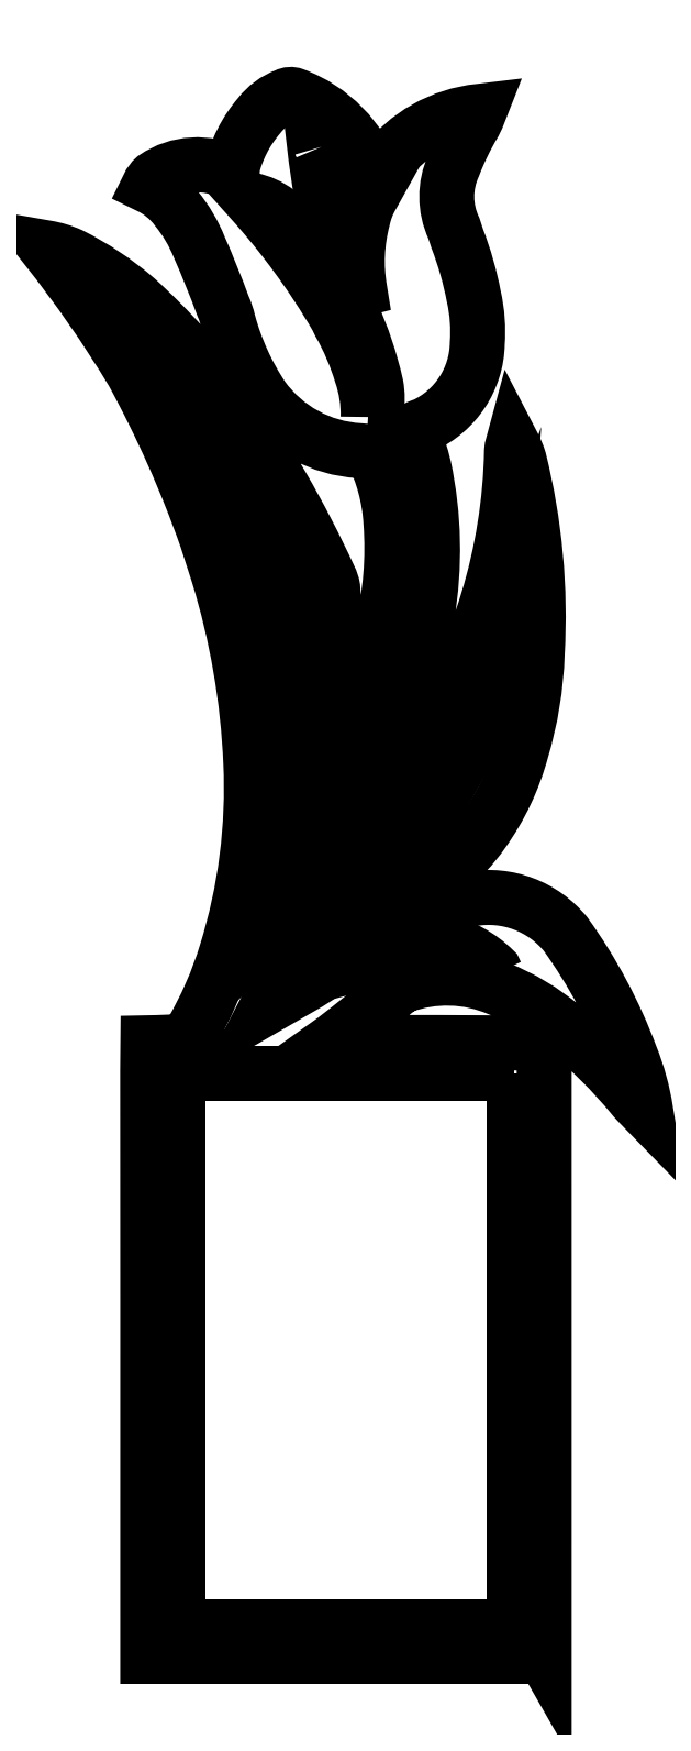
<metadata>
{"format":"dxf","ext":"dxf","renderer":"ezdxf+matplotlib","layout":"modelspace","background":"white","min_lineweight":24,"dpi":150}
</metadata>
<code>
0
SECTION
2
ENTITIES
0
POLYLINE
8
1
66
1
70
1
0
VERTEX
8
1
10
2.965
20
3.694
0
VERTEX
8
1
10
2.965
20
0.1901
0
VERTEX
8
1
10
0.8321
20
0.1901
0
VERTEX
8
1
10
0.8321
20
3.694
0
SEQEND
0
POLYLINE
8
1
66
1
70
1
0
VERTEX
8
1
10
2.849
20
4.323
42
0.1204
0
VERTEX
8
1
10
2.423
20
4.479
42
0.08496
0
VERTEX
8
1
10
2.269
20
4.463
42
-0.2777
0
VERTEX
8
1
10
2.508
20
4.527
42
-0.1387
0
VERTEX
8
1
10
2.839
20
4.344
0
SEQEND
0
POLYLINE
8
1
66
1
70
1
0
VERTEX
8
1
10
1.635
20
4.546
42
-0.01024
0
VERTEX
8
1
10
2.414
20
5.588
42
0.04398
0
VERTEX
8
1
10
2.627
20
5.965
42
0.02774
0
VERTEX
8
1
10
2.88
20
6.565
42
-0.06693
0
VERTEX
8
1
10
2.785
20
6.071
42
-0.06307
0
VERTEX
8
1
10
2.476
20
5.393
42
-0.009752
0
VERTEX
8
1
10
1.568
20
4.435
42
-0.03585
0
SEQEND
0
POLYLINE
8
1
66
1
70
1
0
VERTEX
8
1
10
1.761
20
4.942
42
-0.1326
0
VERTEX
8
1
10
1.91
20
5.168
42
-0.08648
0
VERTEX
8
1
10
1.989
20
5.205
42
0.07682
0
VERTEX
8
1
10
1.817
20
4.938
42
-0.08106
0
VERTEX
8
1
10
1.689
20
4.774
42
-0.1286
0
VERTEX
8
1
10
1.61
20
4.744
42
0.06862
0
SEQEND
0
POLYLINE
8
1
66
1
70
1
0
VERTEX
8
1
10
1.438
20
6.16
42
0.06461
0
VERTEX
8
1
10
0.9207
20
7.831
42
-0.1572
0
VERTEX
8
1
10
1.6
20
6.293
42
-0.1091
0
VERTEX
8
1
10
1.443
20
4.695
42
-0.04609
0
VERTEX
8
1
10
1.358
20
4.513
0
VERTEX
8
1
10
1.34
20
4.498
42
0.08271
0
VERTEX
8
1
10
1.493
20
5.361
42
0.04995
0
SEQEND
0
POLYLINE
8
1
66
1
70
1
0
VERTEX
8
1
10
2.039
20
7.847
42
0.09164
0
VERTEX
8
1
10
1.996
20
8.119
42
0.05671
0
VERTEX
8
1
10
1.857
20
8.443
0
VERTEX
8
1
10
1.841
20
8.477
42
0.05119
0
VERTEX
8
1
10
1.297
20
9.22
42
-0.1168
0
VERTEX
8
1
10
1.466
20
9.144
42
-0.0934
0
VERTEX
8
1
10
1.699
20
8.911
42
-0.1019
0
VERTEX
8
1
10
2.089
20
8.05
42
-0.09119
0
VERTEX
8
1
10
2.089
20
7.878
42
-0.3511
0
SEQEND
0
POLYLINE
8
1
66
1
70
1
0
VERTEX
8
1
10
1.89
20
9.046
42
-0.3092
0
VERTEX
8
1
10
2.059
20
9.24
42
0.07841
0
VERTEX
8
1
10
2.006
20
9.101
42
0.1075
0
VERTEX
8
1
10
1.986
20
8.654
42
-0.2683
0
VERTEX
8
1
10
1.965
20
8.658
42
-0.1513
0
SEQEND
0
POLYLINE
8
1
66
1
70
1
0
VERTEX
8
1
10
1.745
20
9.558
42
-0.02319
0
VERTEX
8
1
10
1.881
20
9.193
42
-0.199
0
VERTEX
8
1
10
1.78
20
9.056
42
-0.1118
0
VERTEX
8
1
10
1.772
20
9.079
42
-0.01731
0
VERTEX
8
1
10
1.693
20
9.615
42
-0.2504
0
SEQEND
0
POLYLINE
8
1
66
1
70
1
0
VERTEX
8
1
10
0.6418
20
0.7131
0
VERTEX
8
1
10
0.6418
20
0
0
VERTEX
8
1
10
3.155
20
0
42
1.9e-05
0
VERTEX
8
1
10
3.155
20
3.883
42
0.001851
0
VERTEX
8
1
10
1.8
20
3.886
0
VERTEX
8
1
10
1.826
20
3.905
42
0.008591
0
VERTEX
8
1
10
2.208
20
4.21
0
VERTEX
8
1
10
2.252
20
4.243
42
-0.1923
0
VERTEX
8
1
10
2.866
20
4.228
42
-0.08191
0
VERTEX
8
1
10
3.271
20
3.985
42
-0.05198
0
VERTEX
8
1
10
3.725
20
3.534
0
VERTEX
8
1
10
3.761
20
3.495
0
VERTEX
8
1
10
3.798
20
3.457
42
0.05741
0
VERTEX
8
1
10
3.704
20
3.799
42
0.06697
0
VERTEX
8
1
10
3.291
20
4.572
42
0.2693
0
VERTEX
8
1
10
2.698
20
4.796
42
0.09313
0
VERTEX
8
1
10
2.245
20
4.643
42
0.04353
0
VERTEX
8
1
10
1.743
20
4.318
42
-0.02583
0
VERTEX
8
1
10
1.632
20
4.247
42
-0.03295
0
VERTEX
8
1
10
1.822
20
4.428
42
-0.006615
0
VERTEX
8
1
10
2.53
20
4.97
42
0.07685
0
VERTEX
8
1
10
2.769
20
5.224
42
0.08816
0
VERTEX
8
1
10
3.01
20
5.735
42
0.06499
0
VERTEX
8
1
10
3.111
20
6.349
42
0.07546
0
VERTEX
8
1
10
2.997
20
7.574
42
0.05013
0
VERTEX
8
1
10
2.956
20
7.671
42
0.05807
0
VERTEX
8
1
10
2.949
20
7.63
42
-0.1376
0
VERTEX
8
1
10
2.397
20
5.815
42
-0.04776
0
VERTEX
8
1
10
2.123
20
5.479
42
-0.05486
0
VERTEX
8
1
10
2.047
20
5.425
42
-0.05971
0
VERTEX
8
1
10
2.114
20
5.593
42
0.06101
0
VERTEX
8
1
10
2.411
20
6.566
0
VERTEX
8
1
10
2.413
20
6.593
42
0.09402
0
VERTEX
8
1
10
2.393
20
7.528
42
0.03615
0
VERTEX
8
1
10
2.321
20
7.754
42
-0.151
0
VERTEX
8
1
10
2.389
20
7.792
42
0.289
0
VERTEX
8
1
10
2.731
20
8.312
42
0.07409
0
VERTEX
8
1
10
2.709
20
8.607
42
0.04502
0
VERTEX
8
1
10
2.604
20
8.976
0
VERTEX
8
1
10
2.582
20
9.043
42
-0.2211
0
VERTEX
8
1
10
2.58
20
9.437
42
-0.04372
0
VERTEX
8
1
10
2.711
20
9.706
42
0.03065
0
VERTEX
8
1
10
2.745
20
9.782
42
0.2085
0
VERTEX
8
1
10
2.136
20
9.438
42
-0.01297
0
VERTEX
8
1
10
2.075
20
9.368
42
0.2239
0
VERTEX
8
1
10
1.57
20
9.885
42
0.2122
0
VERTEX
8
1
10
1.521
20
9.882
42
0.1407
0
VERTEX
8
1
10
1.349
20
9.755
42
0.1227
0
VERTEX
8
1
10
1.173
20
9.407
42
0.06454
0
VERTEX
8
1
10
1.175
20
9.39
42
0.276
0
VERTEX
8
1
10
0.6866
20
9.361
42
0.1084
0
VERTEX
8
1
10
0.6482
20
9.309
42
-0.1252
0
VERTEX
8
1
10
0.824
20
9.167
42
-0.07676
0
VERTEX
8
1
10
0.9689
20
8.921
42
-0.01562
0
VERTEX
8
1
10
1.119
20
8.55
42
-0.04944
0
VERTEX
8
1
10
1.153
20
8.448
42
0.08147
0
VERTEX
8
1
10
1.37
20
7.97
42
0.2247
0
VERTEX
8
1
10
1.983
20
7.634
42
0.01723
0
VERTEX
8
1
10
2.063
20
7.628
42
-0.104
0
VERTEX
8
1
10
2.183
20
7.179
42
-0.08013
0
VERTEX
8
1
10
2.127
20
6.505
42
-0.06452
0
VERTEX
8
1
10
1.785
20
5.546
0
VERTEX
8
1
10
1.78
20
5.538
0
VERTEX
8
1
10
1.774
20
5.53
42
0.02361
0
VERTEX
8
1
10
1.806
20
5.813
42
0.03836
0
VERTEX
8
1
10
1.815
20
6.765
42
0.07425
0
VERTEX
8
1
10
1.794
20
6.829
42
0.04669
0
VERTEX
8
1
10
1.139
20
7.96
42
0.05145
0
VERTEX
8
1
10
0.571
20
8.593
42
0.06132
0
VERTEX
8
1
10
0.1541
20
8.871
42
0.06486
0
VERTEX
8
1
10
0
20
8.918
42
-0.03229
0
VERTEX
8
1
10
0.5475
20
8.129
42
-0.04008
0
VERTEX
8
1
10
1.016
20
7.079
0
VERTEX
8
1
10
1.089
20
6.853
42
-0.06379
0
VERTEX
8
1
10
1.295
20
5.659
42
-0.08731
0
VERTEX
8
1
10
1.141
20
4.457
42
-0.05877
0
VERTEX
8
1
10
0.9155
20
3.943
0
VERTEX
8
1
10
0.8839
20
3.894
42
-0.01112
0
VERTEX
8
1
10
0.6429
20
3.885
0
VERTEX
8
1
10
0.6412
20
3.706
42
-0.000207
0
SEQEND
0
ENDSEC
0
EOF

</code>
